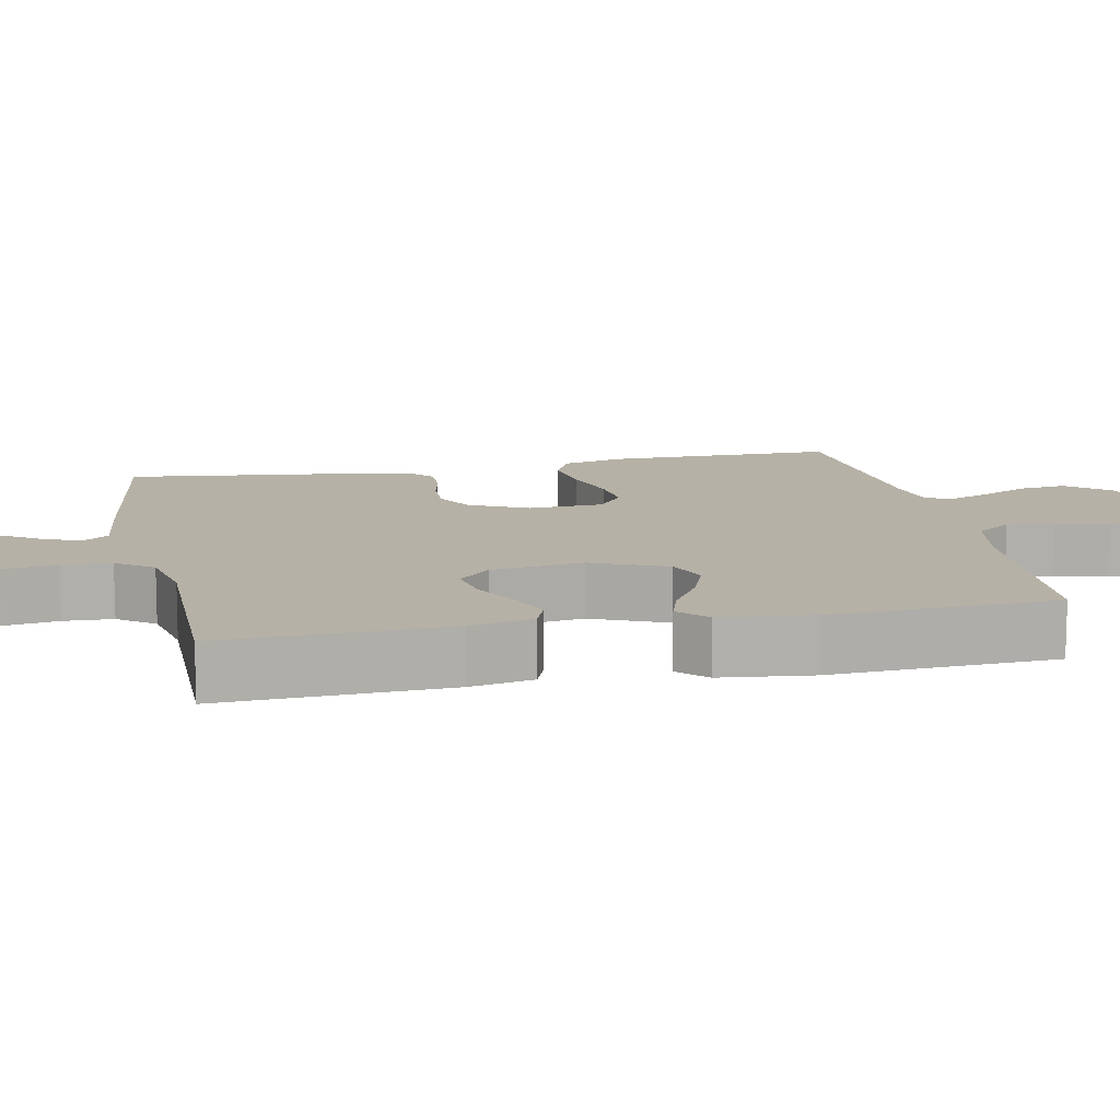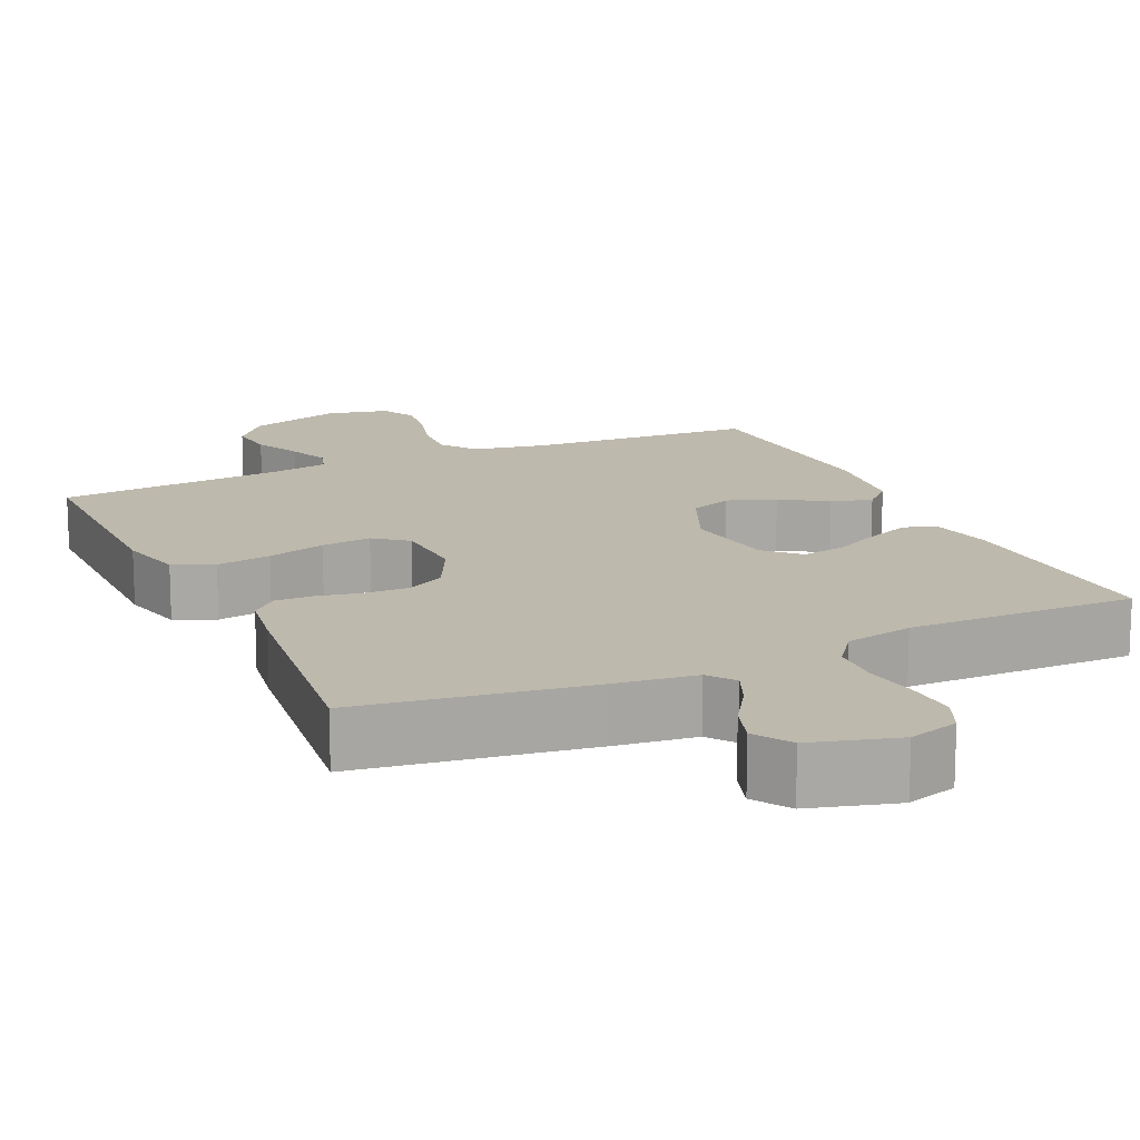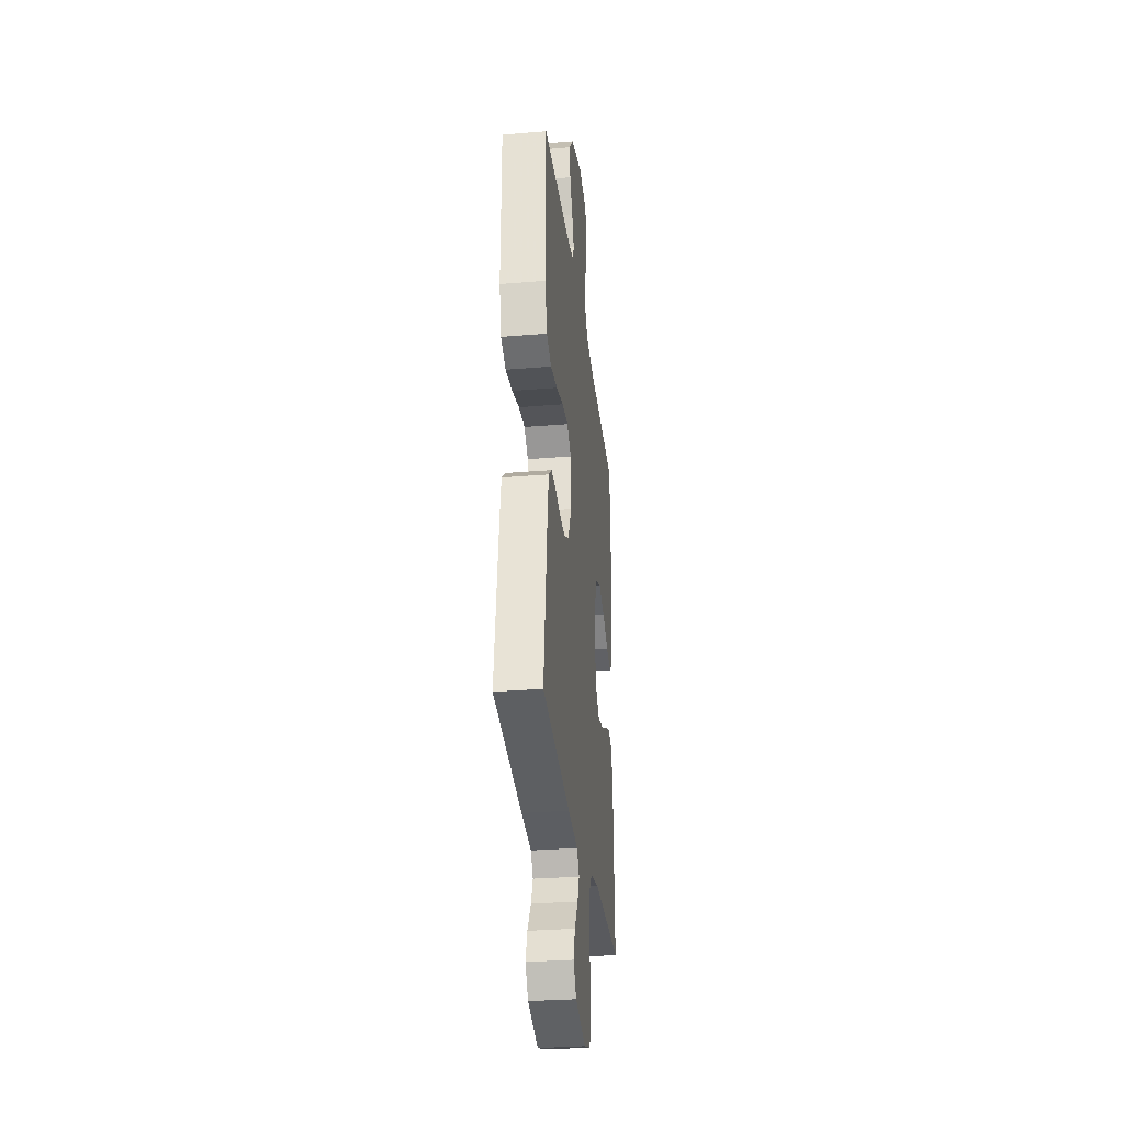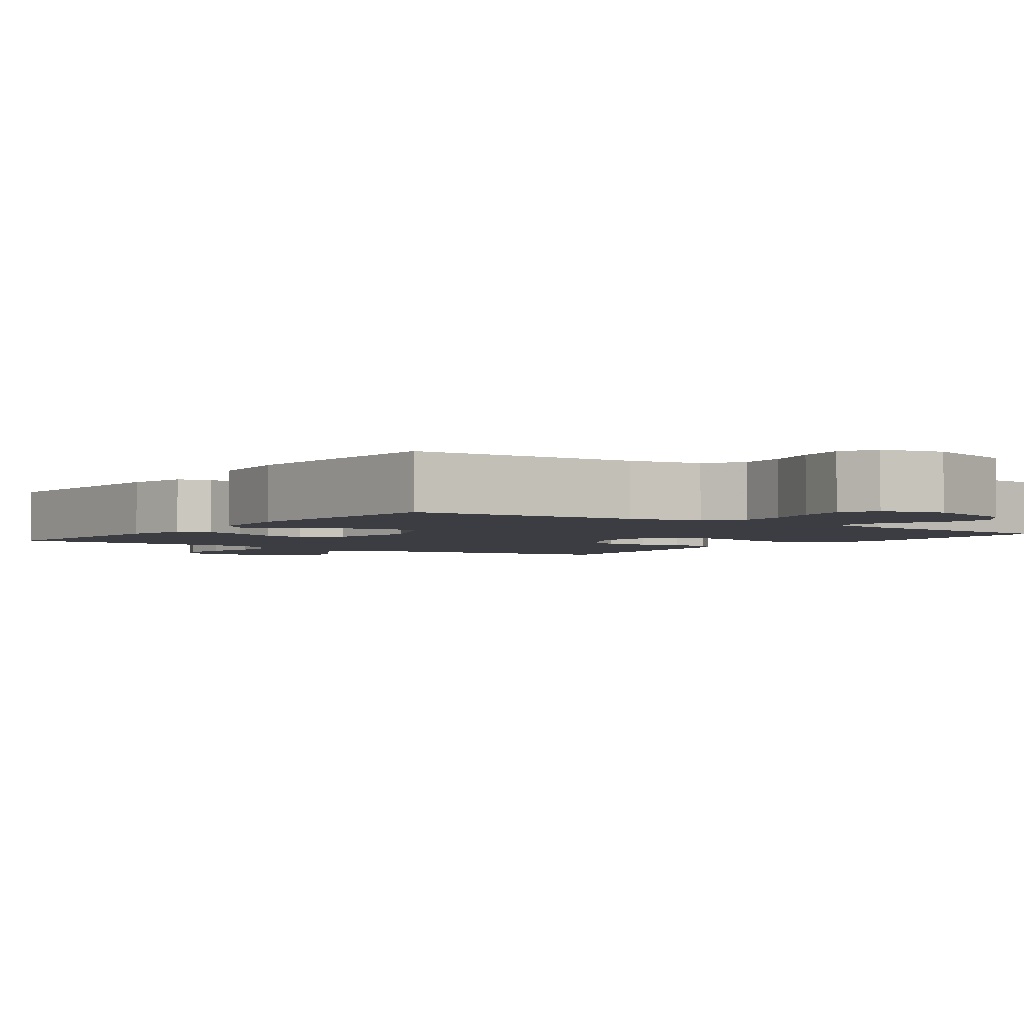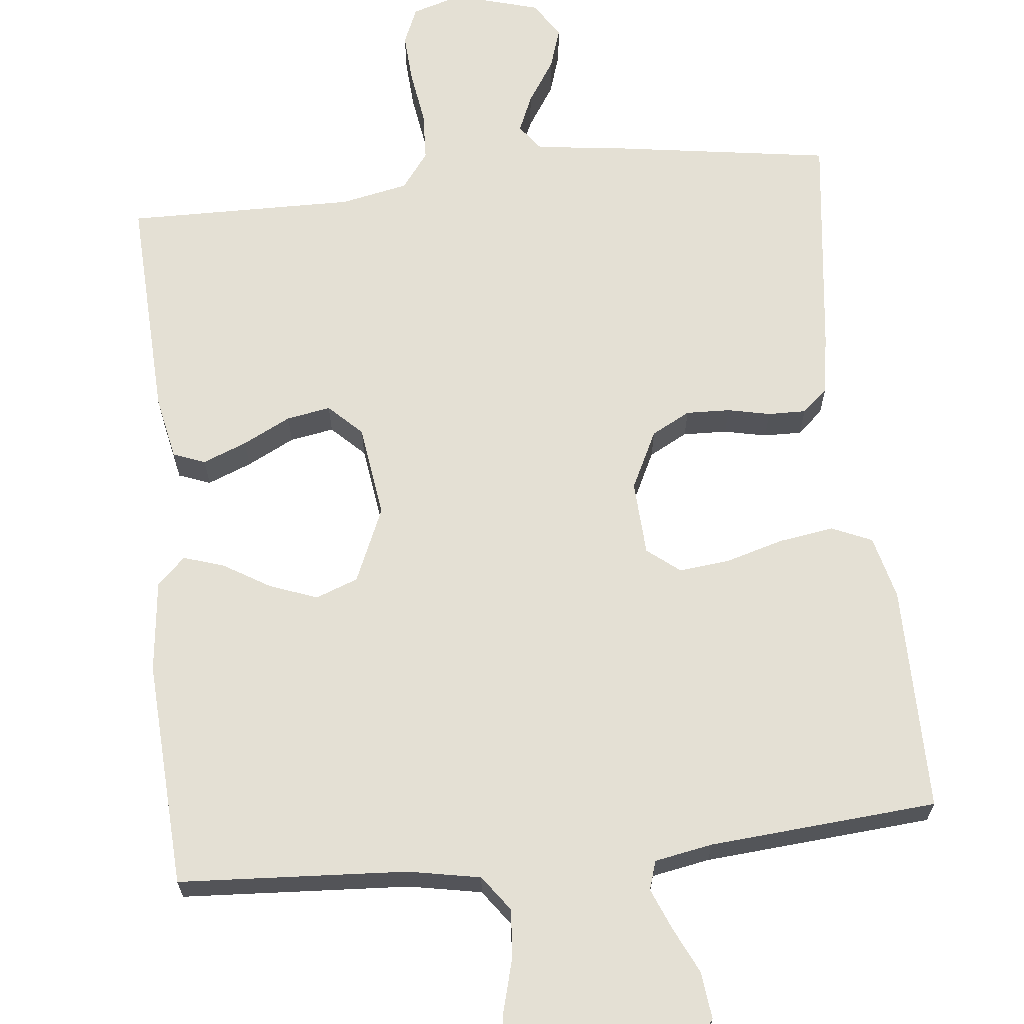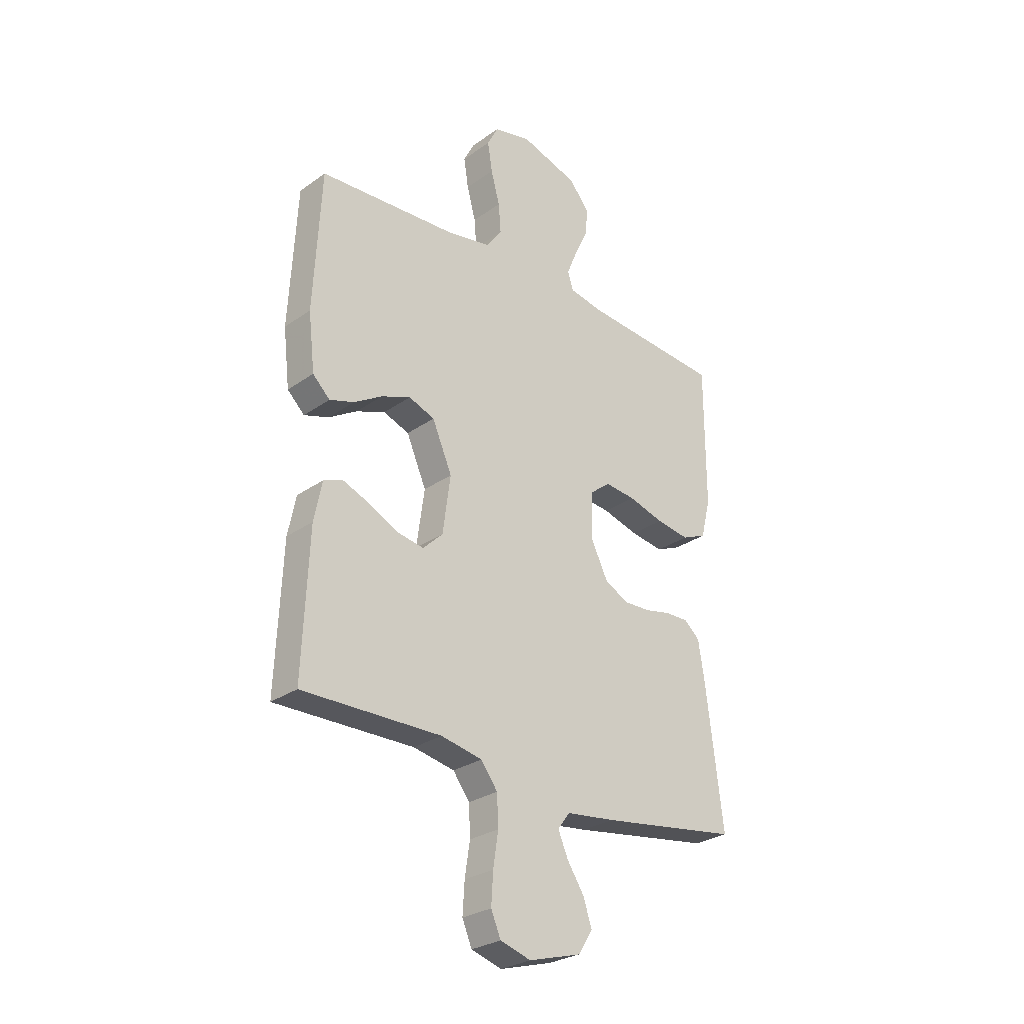
<metadata>
{"format":"obj","ext":"obj","renderer":"f3d","projection":"perspective","resolution":1024,"background":"white","views":[{"elev":12.1,"azim":-101.7,"up":"+Y"},{"elev":15.3,"azim":155.3,"up":"+Y"},{"elev":-30.9,"azim":96.8,"up":"+Z"},{"elev":-2.9,"azim":-35.6,"up":"+Y"},{"elev":66.1,"azim":-6.1,"up":"+Y"},{"elev":-28.0,"azim":-43.1,"up":"+Z"}]}
</metadata>
<code>
v 0.5 0.07 -0.5
v 0.2 0.07 -0.545
v 0.094 0.07 -0.558
v 0.068 0.07 -0.593
v 0.089 0.07 -0.642
v 0.126 0.07 -0.699
v 0.144 0.07 -0.754
v 0.113 0.07 -0.802
v 0 0.07 -0.834
v -0.066 0.07 -0.814
v -0.087 0.07 -0.765
v -0.083 0.07 -0.699
v -0.072 0.07 -0.627
v -0.075 0.07 -0.562
v -0.111 0.07 -0.514
v -0.2 0.07 -0.496
v -0.5 0.07 -0.5
v -0.487 0.07 -0.2
v -0.47 0.07 -0.116
v -0.428 0.07 -0.1
v -0.37 0.07 -0.123
v -0.307 0.07 -0.155
v -0.249 0.07 -0.165
v -0.206 0.07 -0.123
v -0.189 0.07 0
v -0.232 0.07 0.099
v -0.288 0.07 0.12
v -0.351 0.07 0.096
v -0.412 0.07 0.059
v -0.465 0.07 0.042
v -0.502 0.07 0.078
v -0.516 0.07 0.2
v -0.5 0.07 0.5
v -0.2 0.07 0.518
v -0.105 0.07 0.536
v -0.071 0.07 0.583
v -0.076 0.07 0.646
v -0.095 0.07 0.716
v -0.105 0.07 0.78
v -0.081 0.07 0.827
v 0 0.07 0.846
v 0.125 0.07 0.807
v 0.17 0.07 0.753
v 0.163 0.07 0.691
v 0.134 0.07 0.63
v 0.112 0.07 0.576
v 0.124 0.07 0.538
v 0.2 0.07 0.524
v 0.5 0.07 0.5
v 0.5 0.07 0.2
v 0.479 0.07 0.116
v 0.426 0.07 0.093
v 0.354 0.07 0.104
v 0.277 0.07 0.126
v 0.211 0.07 0.133
v 0.168 0.07 0.099
v 0.163 0.07 0
v 0.201 0.07 -0.077
v 0.252 0.07 -0.104
v 0.31 0.07 -0.102
v 0.366 0.07 -0.09
v 0.416 0.07 -0.089
v 0.45 0.07 -0.119
v 0.463 0.07 -0.2
v 0.5 0 -0.5
v 0.2 0 -0.545
v 0.094 0 -0.558
v 0.068 0 -0.593
v 0.089 0 -0.642
v 0.126 0 -0.699
v 0.144 0 -0.754
v 0.113 0 -0.802
v 0 0 -0.834
v -0.066 0 -0.814
v -0.087 0 -0.765
v -0.083 0 -0.699
v -0.072 0 -0.627
v -0.075 0 -0.562
v -0.111 0 -0.514
v -0.2 0 -0.496
v -0.5 0 -0.5
v -0.487 0 -0.2
v -0.47 0 -0.116
v -0.428 0 -0.1
v -0.37 0 -0.123
v -0.307 0 -0.155
v -0.249 0 -0.165
v -0.206 0 -0.123
v -0.189 0 0
v -0.232 0 0.099
v -0.288 0 0.12
v -0.351 0 0.096
v -0.412 0 0.059
v -0.465 0 0.042
v -0.502 0 0.078
v -0.516 0 0.2
v -0.5 0 0.5
v -0.2 0 0.518
v -0.105 0 0.536
v -0.071 0 0.583
v -0.076 0 0.646
v -0.095 0 0.716
v -0.105 0 0.78
v -0.081 0 0.827
v 0 0 0.846
v 0.125 0 0.807
v 0.17 0 0.753
v 0.163 0 0.691
v 0.134 0 0.63
v 0.112 0 0.576
v 0.124 0 0.538
v 0.2 0 0.524
v 0.5 0 0.5
v 0.5 0 0.2
v 0.479 0 0.116
v 0.426 0 0.093
v 0.354 0 0.104
v 0.277 0 0.126
v 0.211 0 0.133
v 0.168 0 0.099
v 0.163 0 0
v 0.201 0 -0.077
v 0.252 0 -0.104
v 0.31 0 -0.102
v 0.366 0 -0.09
v 0.416 0 -0.089
v 0.45 0 -0.119
v 0.463 0 -0.2
f 60 61 62 63
f 59 60 63 64
f 51 52 53 54
f 51 54 55
f 48 49 50 51
f 47 48 51 55
f 46 47 55 56
f 42 43 44 45
f 42 45 46
f 41 42 46
f 37 38 39 40
f 36 37 40 41
f 31 32 33 34
f 31 34 35
f 28 29 30 31
f 27 28 31 35
f 26 27 35 36
f 19 20 21 22
f 17 18 19 22
f 16 17 22 23
f 15 16 23 24
f 10 11 12 13
f 8 9 10 13
f 8 13 14
f 5 6 7 8
f 4 5 8 14
f 3 4 14 15
f 59 64 1 2
f 58 59 2 3
f 57 58 3 15
f 36 41 46 56
f 25 26 36 56
f 25 56 57
f 15 24 25 57
f 127 126 125 124
f 128 127 124 123
f 118 117 116 115
f 119 118 115
f 115 114 113 112
f 119 115 112 111
f 120 119 111 110
f 109 108 107 106
f 110 109 106
f 110 106 105
f 104 103 102 101
f 105 104 101 100
f 98 97 96 95
f 99 98 95
f 95 94 93 92
f 99 95 92 91
f 100 99 91 90
f 86 85 84 83
f 86 83 82 81
f 87 86 81 80
f 88 87 80 79
f 77 76 75 74
f 77 74 73 72
f 78 77 72
f 72 71 70 69
f 78 72 69 68
f 79 78 68 67
f 66 65 128 123
f 67 66 123 122
f 79 67 122 121
f 120 110 105 100
f 120 100 90 89
f 121 120 89
f 121 89 88 79
f 1 65 66 2
f 2 66 67 3
f 3 67 68 4
f 4 68 69 5
f 5 69 70 6
f 6 70 71 7
f 7 71 72 8
f 8 72 73 9
f 9 73 74 10
f 10 74 75 11
f 11 75 76 12
f 12 76 77 13
f 13 77 78 14
f 14 78 79 15
f 15 79 80 16
f 16 80 81 17
f 17 81 82 18
f 18 82 83 19
f 19 83 84 20
f 20 84 85 21
f 21 85 86 22
f 22 86 87 23
f 23 87 88 24
f 24 88 89 25
f 25 89 90 26
f 26 90 91 27
f 27 91 92 28
f 28 92 93 29
f 29 93 94 30
f 30 94 95 31
f 31 95 96 32
f 32 96 97 33
f 33 97 98 34
f 34 98 99 35
f 35 99 100 36
f 36 100 101 37
f 37 101 102 38
f 38 102 103 39
f 39 103 104 40
f 40 104 105 41
f 41 105 106 42
f 42 106 107 43
f 43 107 108 44
f 44 108 109 45
f 45 109 110 46
f 46 110 111 47
f 47 111 112 48
f 48 112 113 49
f 49 113 114 50
f 50 114 115 51
f 51 115 116 52
f 52 116 117 53
f 53 117 118 54
f 54 118 119 55
f 55 119 120 56
f 56 120 121 57
f 57 121 122 58
f 58 122 123 59
f 59 123 124 60
f 60 124 125 61
f 61 125 126 62
f 62 126 127 63
f 63 127 128 64
f 64 128 65 1

</code>
